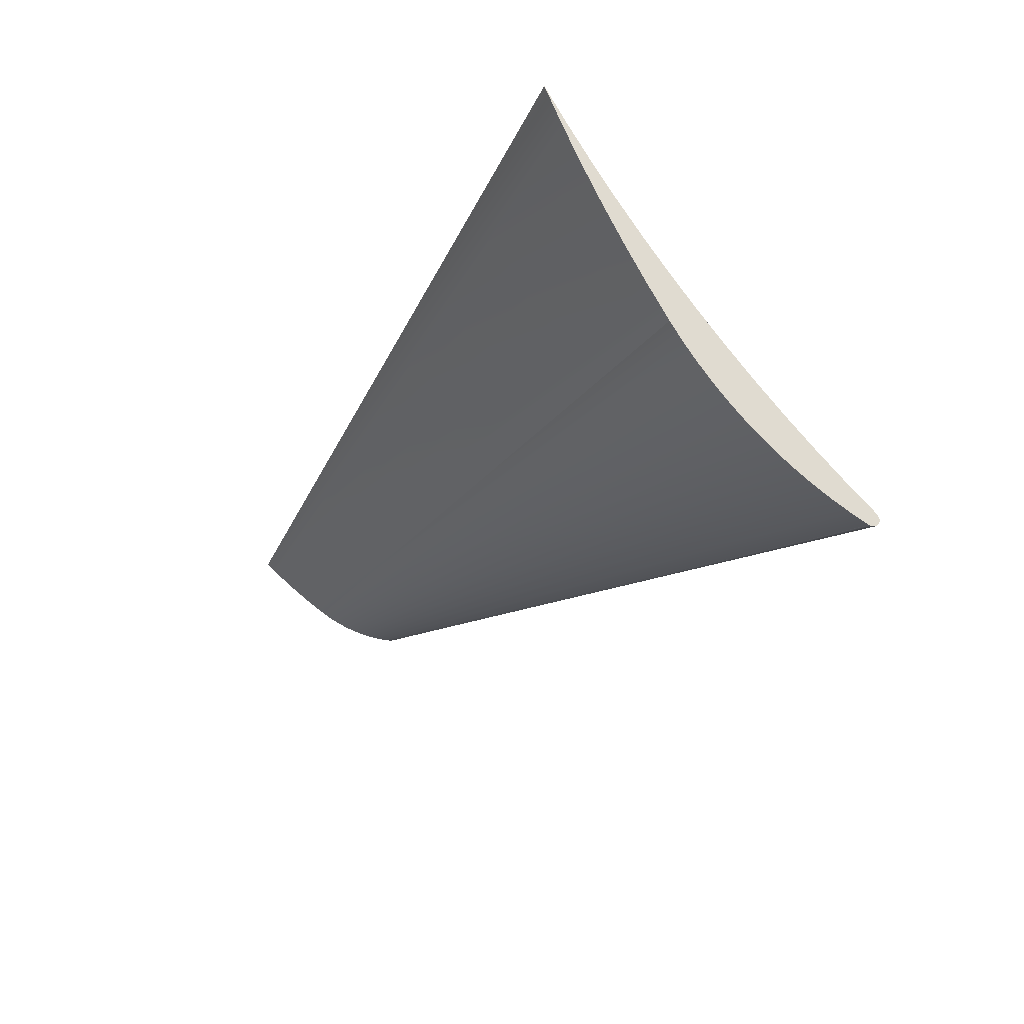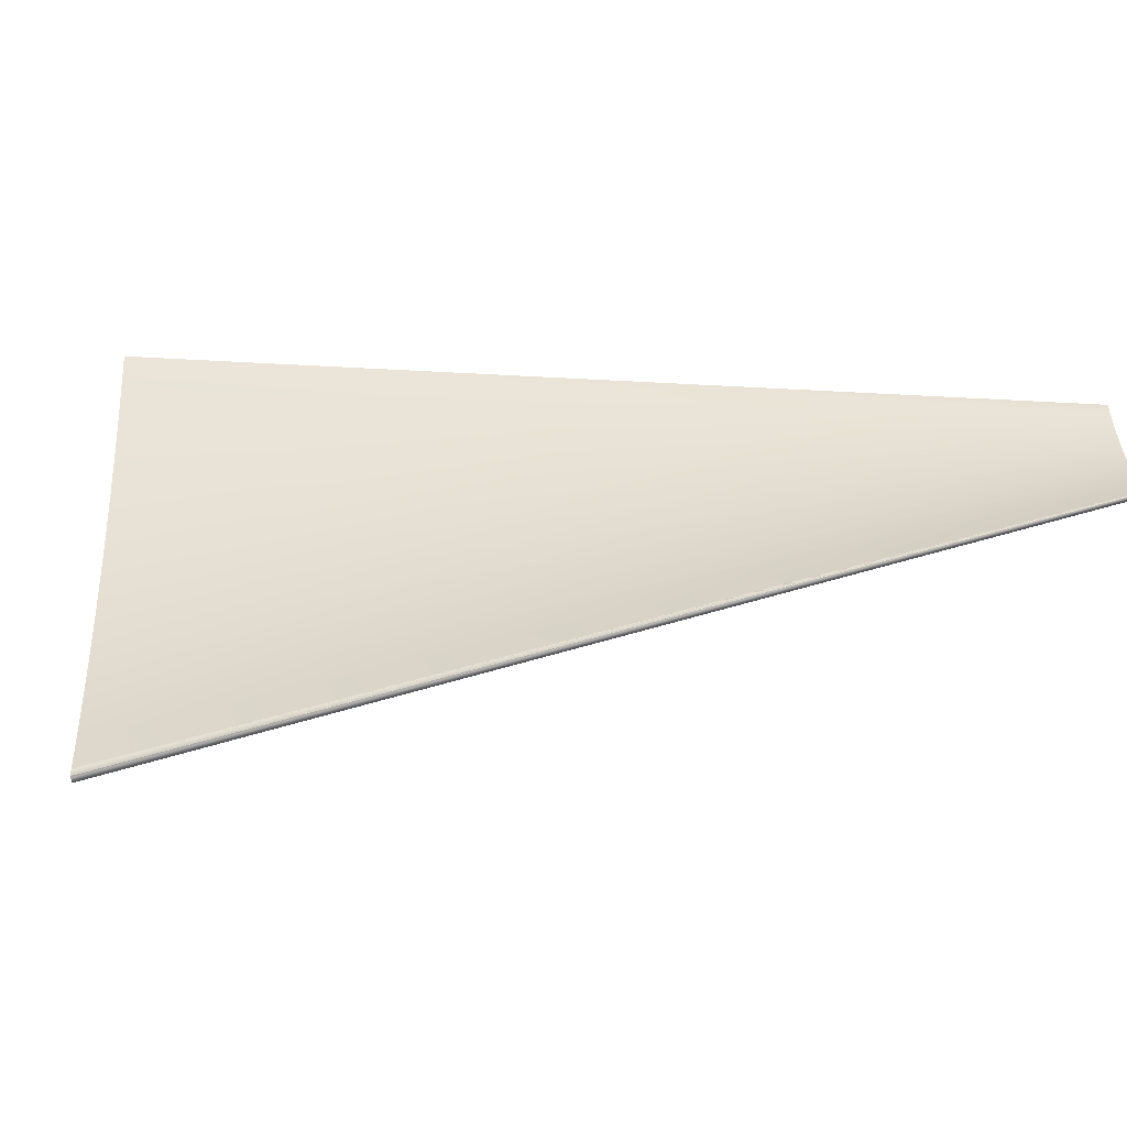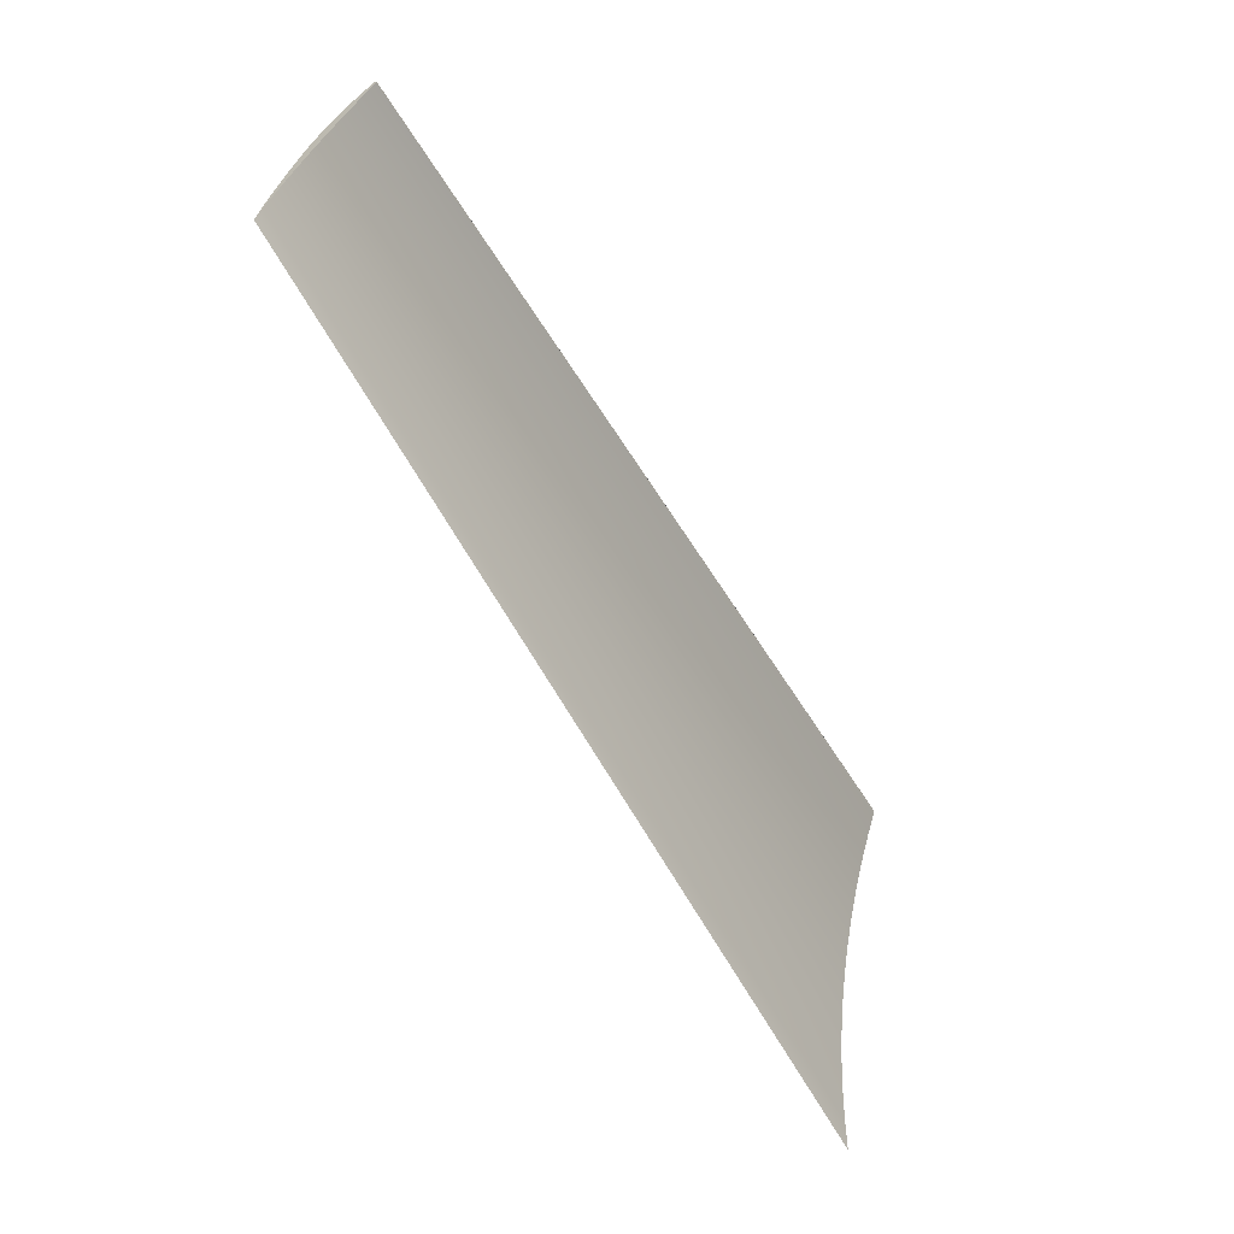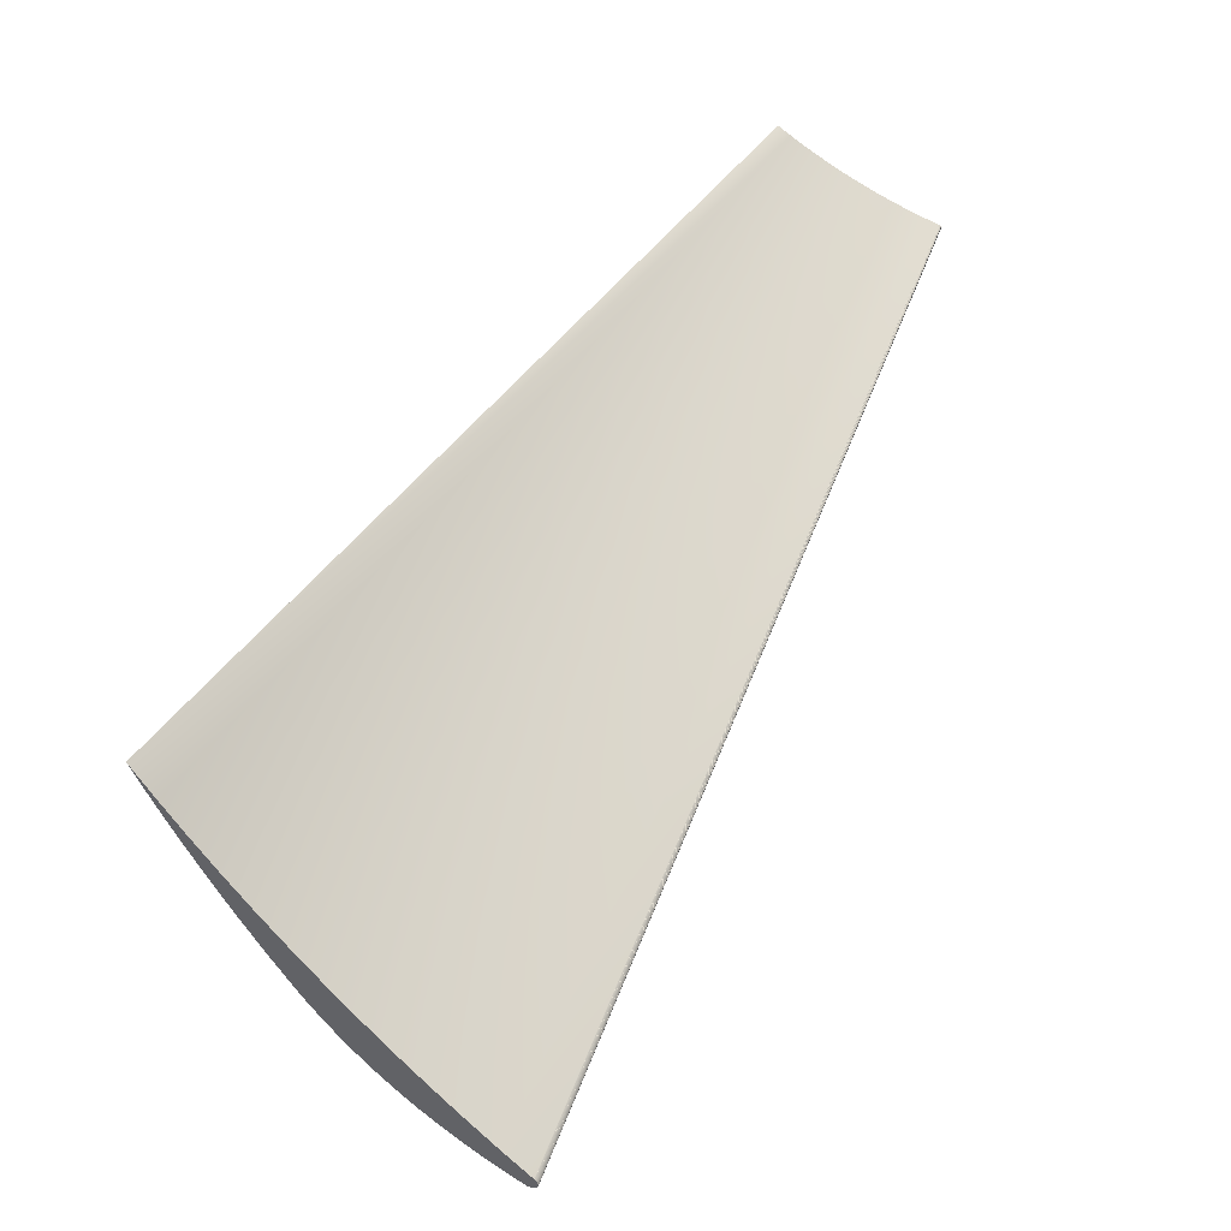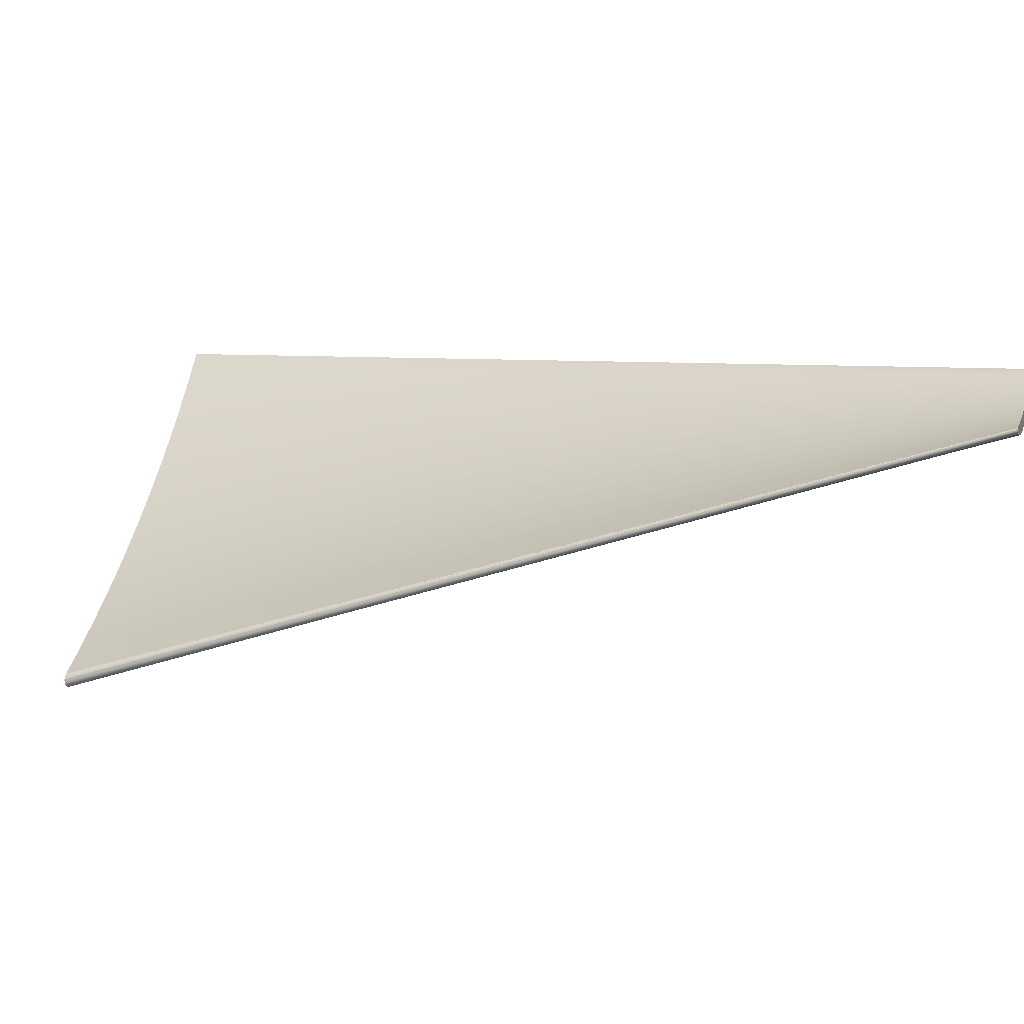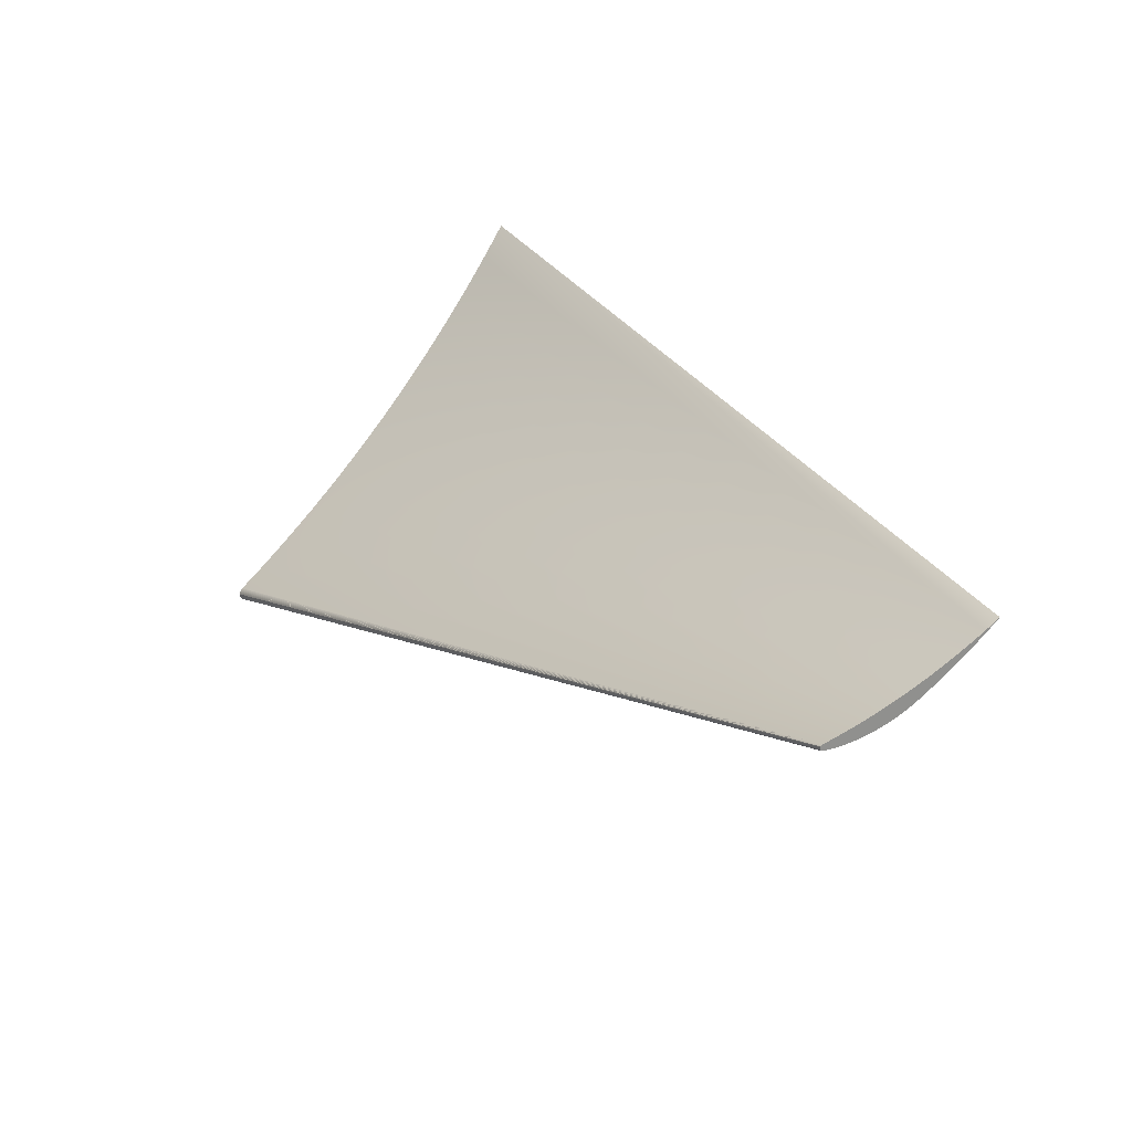
<metadata>
{"format":"obj","ext":"obj","renderer":"f3d","projection":"perspective","resolution":1024,"background":"white","views":[{"elev":-26.5,"azim":13.0,"up":"+Z"},{"elev":8.4,"azim":130.3,"up":"+Z"},{"elev":8.6,"azim":-27.6,"up":"+Y"},{"elev":46.5,"azim":64.7,"up":"+Z"},{"elev":0.5,"azim":146.7,"up":"+Z"},{"elev":24.8,"azim":-171.9,"up":"+Z"}]}
</metadata>
<code>
o Fan_Blade32/Fan_Blade/mesh1/mesh1-geometry#mesh1-geometry
v -0.07974 0.02676 -0.2958
v -0.0786 0.02772 -0.2949
v -0.08383 0.02333 -0.2849
v -0.07542 0.03038 -0.3065
v -0.2383 0.2709 -0.2985
v -0.2413 0.2684 -0.2963
v -0.2385 0.2707 -0.2991
v -0.07315 0.03229 -0.3047
v -0.2352 0.2735 -0.3006
v -0.2357 0.2731 -0.3017
v -0.07088 0.03419 -0.317
v -0.06751 0.03703 -0.3143
v -0.2321 0.2761 -0.3026
v -0.2329 0.2755 -0.3043
v -0.06612 0.03819 -0.3274
v -0.06166 0.04193 -0.3237
v -0.2289 0.2788 -0.3045
v -0.2299 0.2779 -0.3067
v -0.06114 0.04237 -0.3376
v -0.05561 0.04701 -0.3328
v -0.2257 0.2814 -0.3063
v -0.227 0.2804 -0.3091
v -0.05594 0.04673 -0.3476
v -0.05307 0.04914 -0.3527
v -0.2225 0.2842 -0.3079
v -0.224 0.2829 -0.3113
v -0.04938 0.05224 -0.3418
v -0.2224 0.2843 -0.3124
v -0.05001 0.0517 -0.3576
v -0.2192 0.2869 -0.3095
v -0.04677 0.05442 -0.3623
v -0.04295 0.05763 -0.3505
v -0.2207 0.2857 -0.3134
v -0.2159 0.2897 -0.3109
v -0.219 0.2871 -0.3143
v -0.04336 0.05729 -0.3668
v -0.03634 0.06317 -0.359
v -0.03978 0.06029 -0.371
v -0.2126 0.2924 -0.3122
v -0.2173 0.2885 -0.315
v -0.03605 0.06342 -0.3751
v -0.02956 0.06887 -0.3672
v -0.2156 0.29 -0.3157
v -0.2093 0.2953 -0.3133
v -0.2138 0.2915 -0.3162
v -0.03216 0.06668 -0.3788
v -0.0226 0.07471 -0.3752
v -0.212 0.293 -0.3166
v -0.02814 0.07006 -0.3823
v -0.2059 0.2981 -0.3144
v -0.2102 0.2945 -0.3169
v -0.02399 0.07354 -0.3856
v -0.01548 0.08068 -0.3829
v -0.2084 0.296 -0.3171
v -0.01972 0.07712 -0.3886
v -0.2029 0.3006 -0.3152
v -0.2066 0.2975 -0.3172
v -0.01534 0.0808 -0.3913
v -0.009018 0.08611 -0.3896
v -0.2048 0.299 -0.3172
v -0.2028 0.3007 -0.3152
v -0.203 0.3005 -0.317
v -0.01087 0.08455 -0.3937
v -0.008909 0.0862 -0.3897
v -0.2028 0.3006 -0.317
v -0.0105 0.08486 -0.3938
v -0.008746 0.08633 -0.3931
v -0.2028 0.3007 -0.3153
v -0.2027 0.3008 -0.3169
v -0.01013 0.08518 -0.3939
v -0.009046 0.08608 -0.3934
v -0.008805 0.08628 -0.3898
v -0.009748 0.08549 -0.3938
v -0.009384 0.0858 -0.3937
v -0.2023 0.3011 -0.3164
v -0.008707 0.08637 -0.3899
v -0.2027 0.3007 -0.3153
v -0.2026 0.3009 -0.3168
v -0.2024 0.301 -0.3165
v -0.2023 0.3011 -0.3162
v -0.008494 0.08654 -0.3928
v -0.2027 0.3008 -0.3153
v -0.2025 0.3009 -0.3167
v -0.2023 0.3011 -0.3158
v -0.2024 0.301 -0.3156
v -0.008614 0.08644 -0.3901
v -0.2026 0.3008 -0.3153
v -0.2026 0.3009 -0.3154
v -0.2025 0.301 -0.3155
v -0.2023 0.3011 -0.3156
v -0.2023 0.3011 -0.316
v -0.2024 0.301 -0.3155
v -0.008527 0.08652 -0.3902
v -0.2025 0.3009 -0.3154
v -0.2025 0.3009 -0.3155
v -0.008169 0.08682 -0.3919
v -0.0083 0.08671 -0.3923
v -0.008191 0.0868 -0.391
v -0.008145 0.08684 -0.3912
v -0.008446 0.08658 -0.3904
v -0.008305 0.0867 -0.3907
v -0.008245 0.08675 -0.3909
v -0.008106 0.08687 -0.3914
v -0.008372 0.08665 -0.3905
f 1 2 3
f 2 1 4
f 3 2 1
f 4 1 2
f 5 3 2
f 2 3 5
f 6 1 3
f 3 1 6
f 4 1 7
f 7 1 4
f 2 4 8
f 8 4 2
f 6 3 5
f 5 3 6
f 5 2 9
f 9 2 5
f 7 1 6
f 6 1 7
f 10 4 7
f 7 4 10
f 8 4 11
f 11 4 8
f 8 9 2
f 2 9 8
f 5 7 6
f 6 7 5
f 10 5 9
f 9 5 10
f 11 4 10
f 10 4 11
f 7 5 10
f 10 5 7
f 8 11 12
f 12 11 8
f 9 8 13
f 13 8 9
f 10 9 14
f 14 9 10
f 14 11 10
f 10 11 14
f 12 11 15
f 15 11 12
f 12 13 8
f 8 13 12
f 14 9 13
f 13 9 14
f 15 11 14
f 14 11 15
f 12 15 16
f 16 15 12
f 13 12 17
f 17 12 13
f 14 13 18
f 18 13 14
f 18 15 14
f 14 15 18
f 16 15 19
f 19 15 16
f 16 17 12
f 12 17 16
f 18 13 17
f 17 13 18
f 19 15 18
f 18 15 19
f 16 19 20
f 20 19 16
f 17 16 21
f 21 16 17
f 18 17 22
f 22 17 18
f 22 19 18
f 18 19 22
f 20 19 23
f 23 19 20
f 20 21 16
f 16 21 20
f 22 17 21
f 21 17 22
f 23 19 22
f 22 19 23
f 20 23 24
f 24 23 20
f 21 20 25
f 25 20 21
f 22 21 26
f 26 21 22
f 26 23 22
f 22 23 26
f 24 23 26
f 26 23 24
f 20 24 27
f 27 24 20
f 27 25 20
f 20 25 27
f 26 21 25
f 25 21 26
f 28 24 26
f 26 24 28
f 27 24 29
f 29 24 27
f 25 27 30
f 30 27 25
f 26 25 28
f 28 25 26
f 29 24 28
f 28 24 29
f 27 29 31
f 31 29 27
f 32 30 27
f 27 30 32
f 28 25 30
f 30 25 28
f 33 29 28
f 28 29 33
f 31 29 33
f 33 29 31
f 27 31 32
f 32 31 27
f 30 32 34
f 34 32 30
f 28 30 33
f 33 30 28
f 35 31 33
f 33 31 35
f 32 31 36
f 36 31 32
f 34 32 37
f 37 32 34
f 35 30 34
f 34 30 35
f 33 30 35
f 35 30 33
f 36 31 35
f 35 31 36
f 32 36 38
f 38 36 32
f 32 38 37
f 37 38 32
f 34 37 39
f 39 37 34
f 35 34 40
f 40 34 35
f 40 36 35
f 35 36 40
f 40 38 36
f 36 38 40
f 37 38 41
f 41 38 37
f 39 37 42
f 42 37 39
f 43 34 39
f 39 34 43
f 40 34 43
f 43 34 40
f 43 38 40
f 40 38 43
f 43 41 38
f 38 41 43
f 37 41 42
f 42 41 37
f 39 42 44
f 44 42 39
f 43 39 45
f 45 39 43
f 45 41 43
f 43 41 45
f 42 41 46
f 46 41 42
f 44 42 47
f 47 42 44
f 48 39 44
f 44 39 48
f 45 39 48
f 48 39 45
f 45 46 41
f 41 46 45
f 42 46 49
f 49 46 42
f 42 49 47
f 47 49 42
f 44 47 50
f 50 47 44
f 48 44 51
f 51 44 48
f 48 46 45
f 45 46 48
f 48 49 46
f 46 49 48
f 47 49 52
f 52 49 47
f 50 47 53
f 53 47 50
f 54 44 50
f 50 44 54
f 51 44 54
f 54 44 51
f 51 49 48
f 48 49 51
f 51 52 49
f 49 52 51
f 47 52 55
f 55 52 47
f 47 55 53
f 53 55 47
f 50 53 56
f 56 53 50
f 54 50 57
f 57 50 54
f 54 52 51
f 51 52 54
f 54 55 52
f 52 55 54
f 53 55 58
f 58 55 53
f 56 53 59
f 59 53 56
f 60 50 56
f 56 50 60
f 57 50 60
f 60 50 57
f 57 55 54
f 54 55 57
f 57 58 55
f 55 58 57
f 53 58 59
f 59 58 53
f 56 59 61
f 61 59 56
f 60 56 62
f 62 56 60
f 60 58 57
f 57 58 60
f 59 58 63
f 63 58 59
f 61 59 64
f 64 59 61
f 65 56 61
f 61 56 65
f 62 56 65
f 65 56 62
f 62 63 60
f 60 63 62
f 60 63 58
f 58 63 60
f 59 63 66
f 66 63 59
f 59 67 64
f 64 67 59
f 61 64 68
f 68 64 61
f 65 61 69
f 69 61 65
f 65 66 62
f 62 66 65
f 62 66 63
f 63 66 62
f 59 66 70
f 70 66 59
f 59 71 67
f 67 71 59
f 64 67 72
f 72 67 64
f 68 64 72
f 72 64 68
f 69 61 68
f 68 61 69
f 69 70 65
f 65 70 69
f 65 70 66
f 66 70 65
f 59 70 73
f 73 70 59
f 59 74 71
f 71 74 59
f 75 67 71
f 71 67 75
f 72 67 76
f 76 67 72
f 68 72 77
f 77 72 68
f 69 68 77
f 77 68 69
f 78 70 69
f 69 70 78
f 78 73 70
f 70 73 78
f 59 73 74
f 74 73 59
f 79 71 74
f 74 71 79
f 67 75 80
f 80 75 67
f 71 79 75
f 75 79 71
f 76 67 81
f 81 67 76
f 76 77 72
f 72 77 76
f 69 77 82
f 82 77 69
f 69 82 78
f 78 82 69
f 83 73 78
f 78 73 83
f 83 74 73
f 73 74 83
f 74 83 79
f 79 83 74
f 75 84 80
f 80 84 75
f 67 80 81
f 81 80 67
f 79 85 75
f 75 85 79
f 76 81 86
f 86 81 76
f 77 76 82
f 82 76 77
f 78 82 87
f 87 82 78
f 78 88 83
f 83 88 78
f 83 89 79
f 79 89 83
f 75 90 84
f 84 90 75
f 80 84 91
f 91 84 80
f 81 80 91
f 91 80 81
f 79 92 85
f 85 92 79
f 75 85 90
f 90 85 75
f 86 81 93
f 93 81 86
f 86 82 76
f 76 82 86
f 82 86 87
f 87 86 82
f 78 87 88
f 88 87 78
f 83 88 94
f 94 88 83
f 83 95 89
f 89 95 83
f 79 89 92
f 92 89 79
f 96 84 90
f 90 84 96
f 97 91 84
f 84 91 97
f 81 91 97
f 97 91 81
f 92 98 85
f 85 98 92
f 99 90 85
f 85 90 99
f 93 81 100
f 100 81 93
f 93 87 86
f 86 87 93
f 87 93 88
f 88 93 87
f 88 100 94
f 94 100 88
f 83 94 95
f 95 94 83
f 95 101 89
f 89 101 95
f 89 102 92
f 92 102 89
f 97 84 96
f 96 84 97
f 96 90 103
f 103 90 96
f 100 81 97
f 97 81 100
f 98 92 102
f 102 92 98
f 99 85 98
f 98 85 99
f 103 90 99
f 99 90 103
f 100 88 93
f 93 88 100
f 104 94 100
f 100 94 104
f 94 104 95
f 95 104 94
f 101 95 104
f 104 95 101
f 102 89 101
f 101 89 102
f 102 97 96
f 96 97 102
f 99 96 103
f 103 96 99
f 100 97 104
f 104 97 100
f 102 96 98
f 98 96 102
f 98 96 99
f 99 96 98
f 104 97 101
f 101 97 104
f 101 97 102
f 102 97 101

</code>
